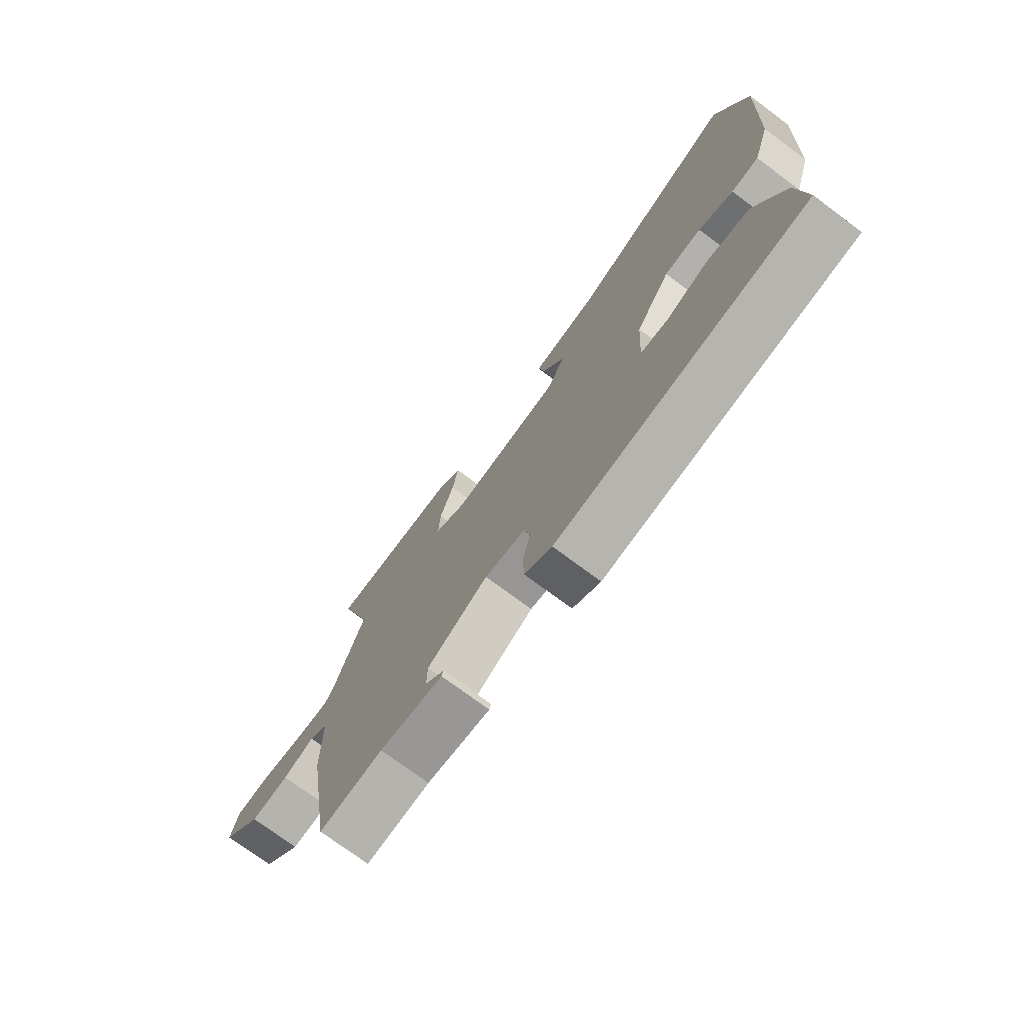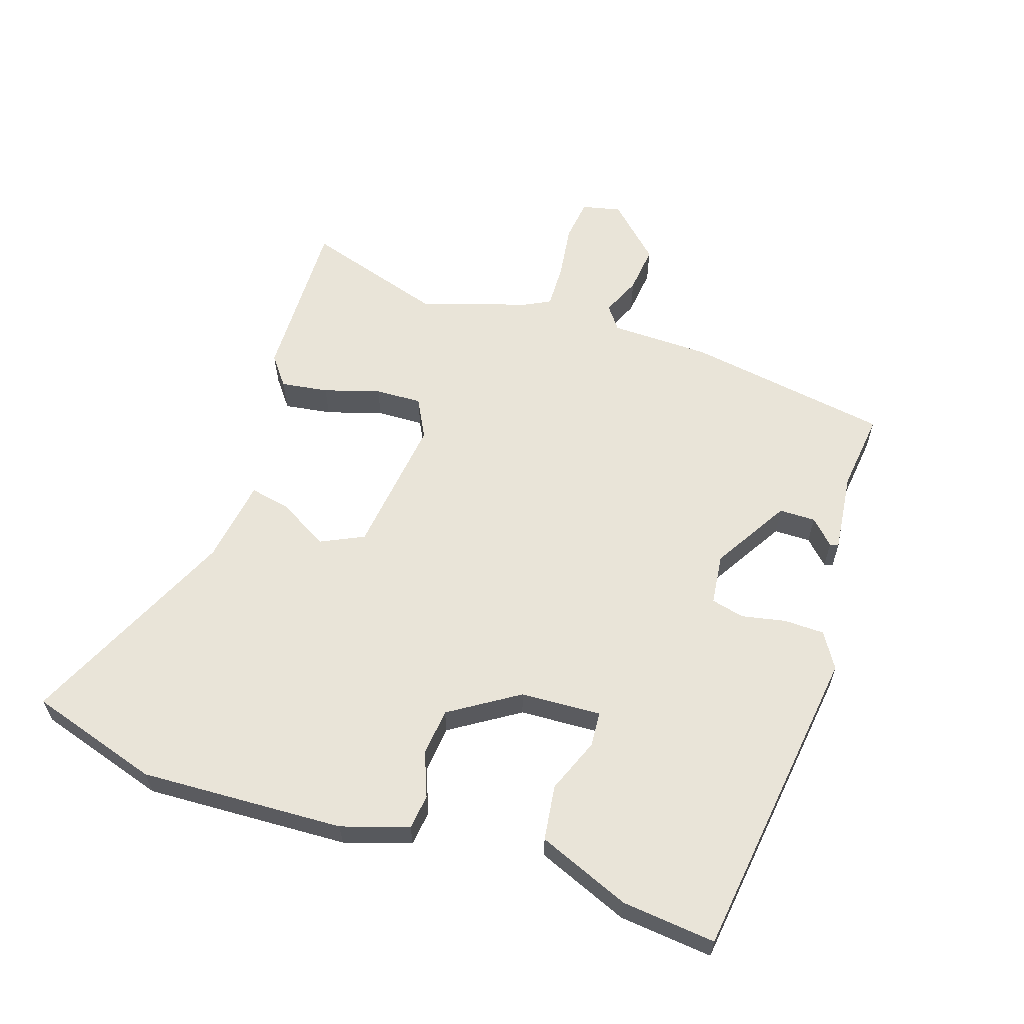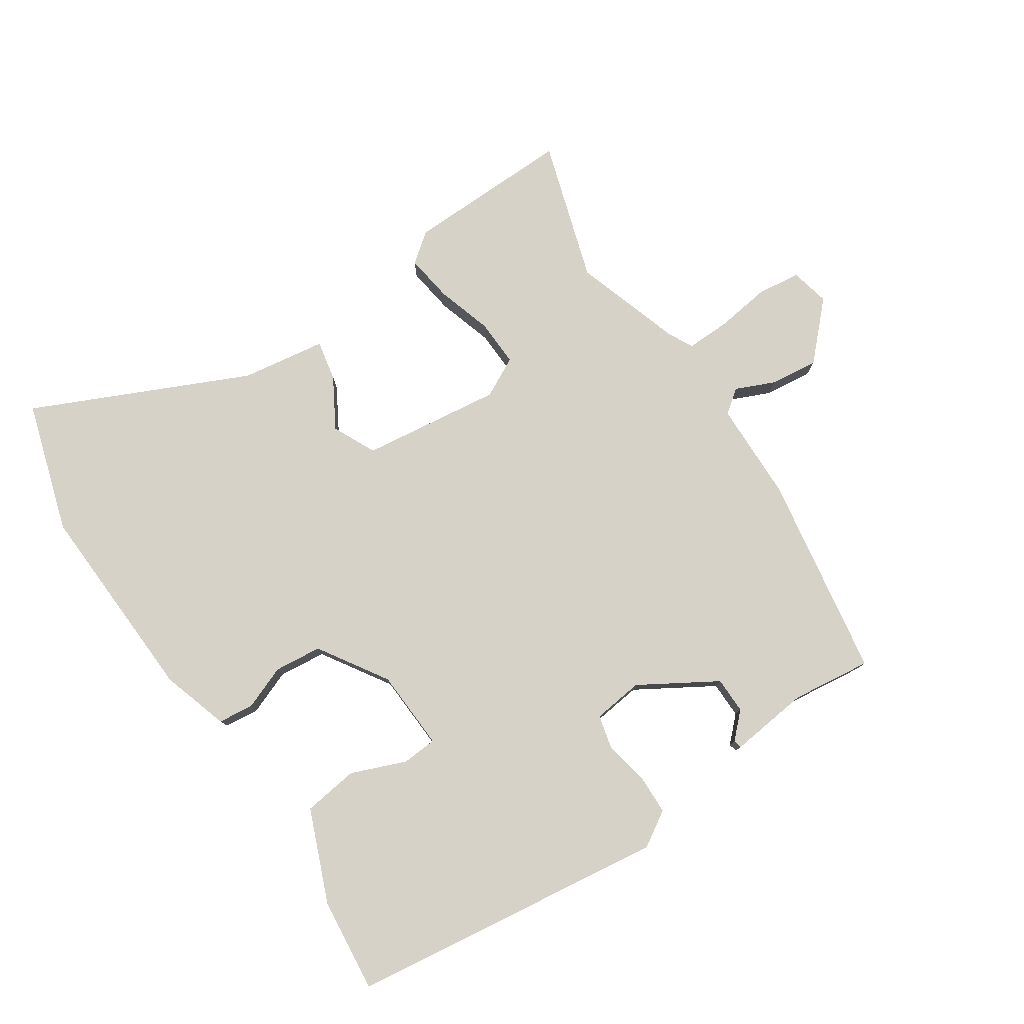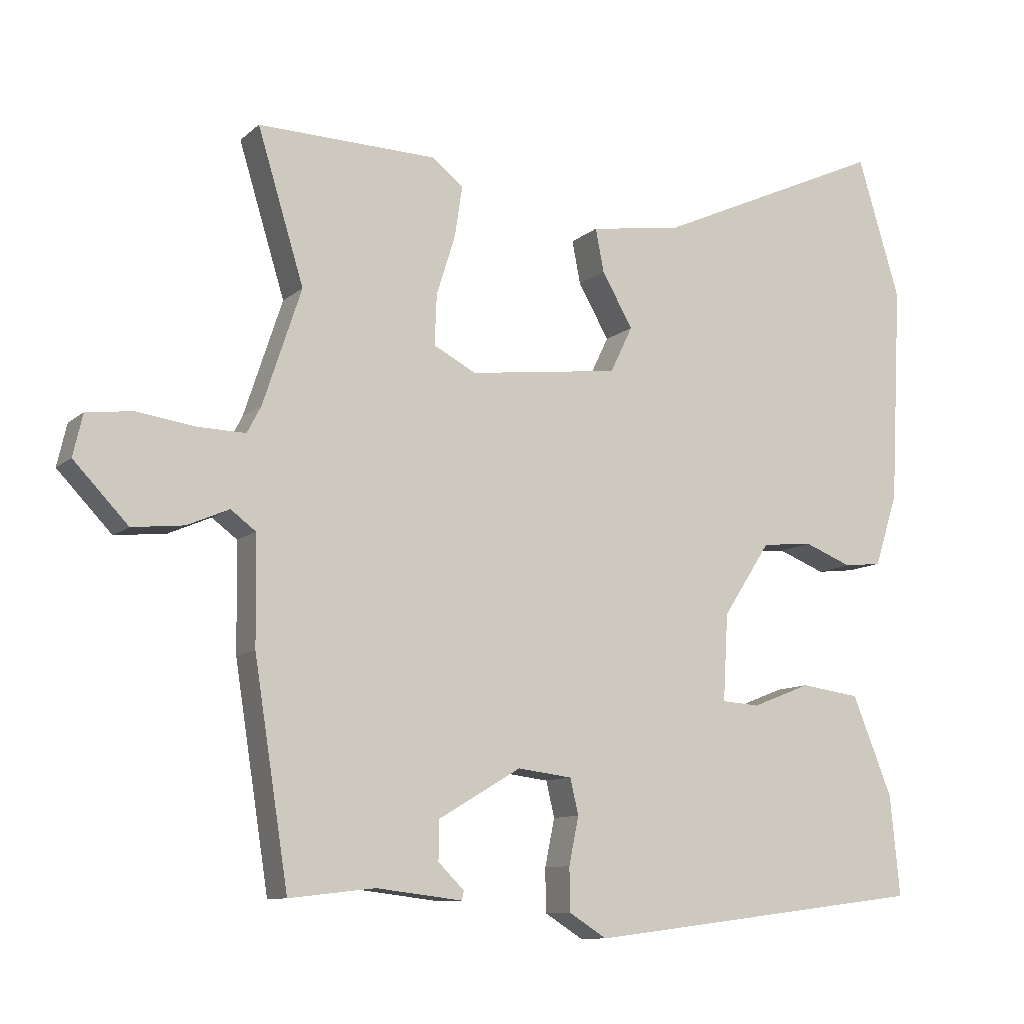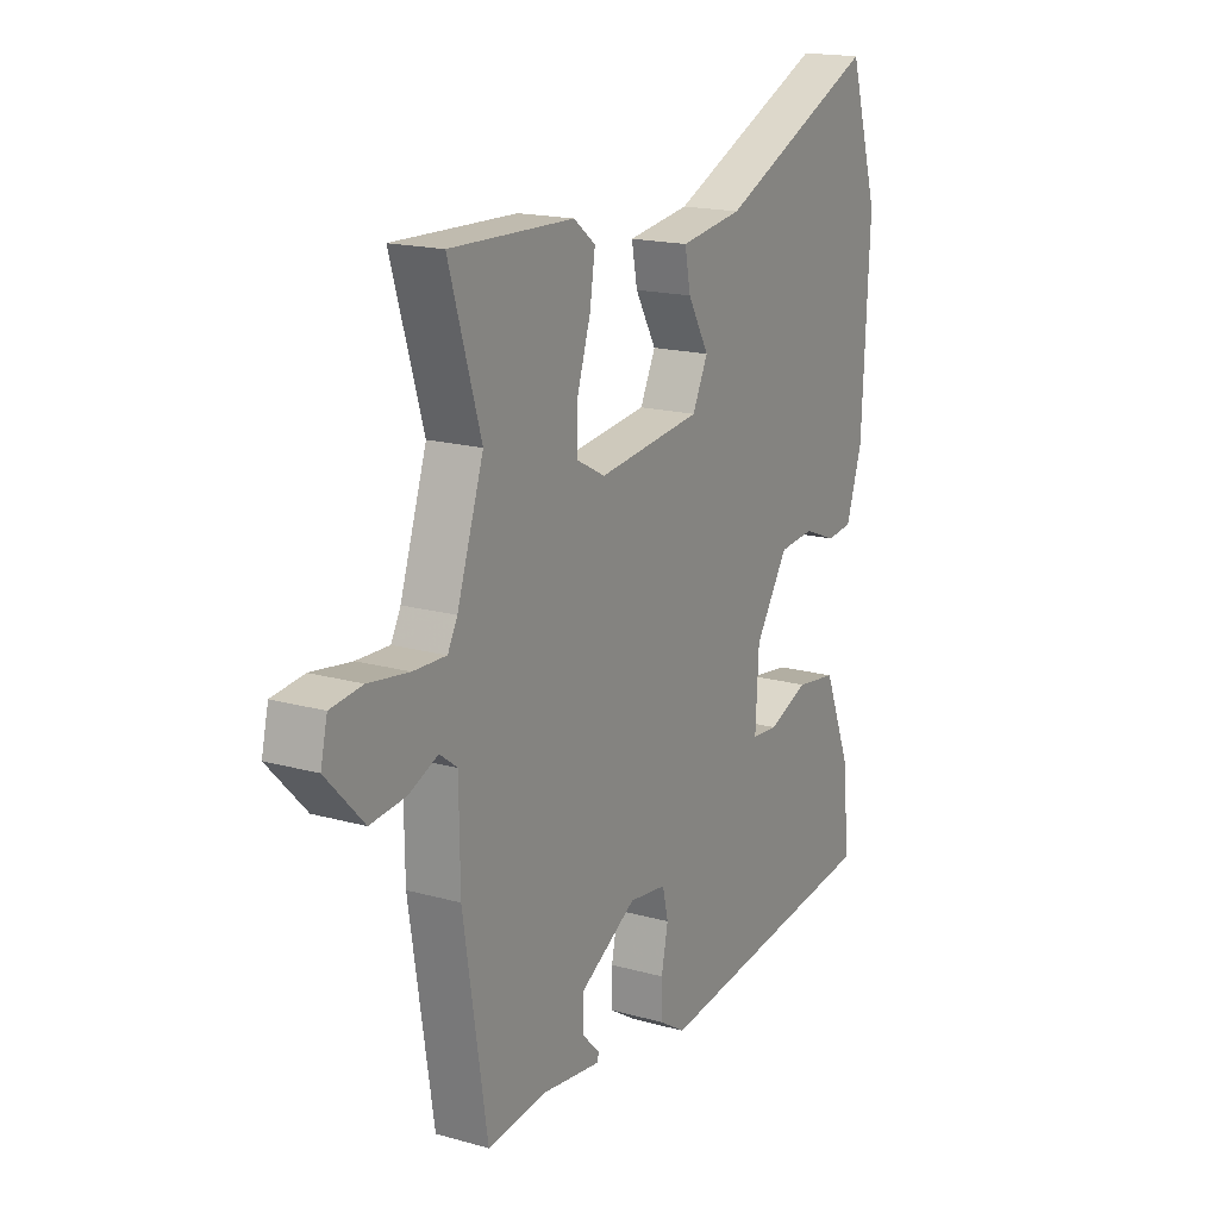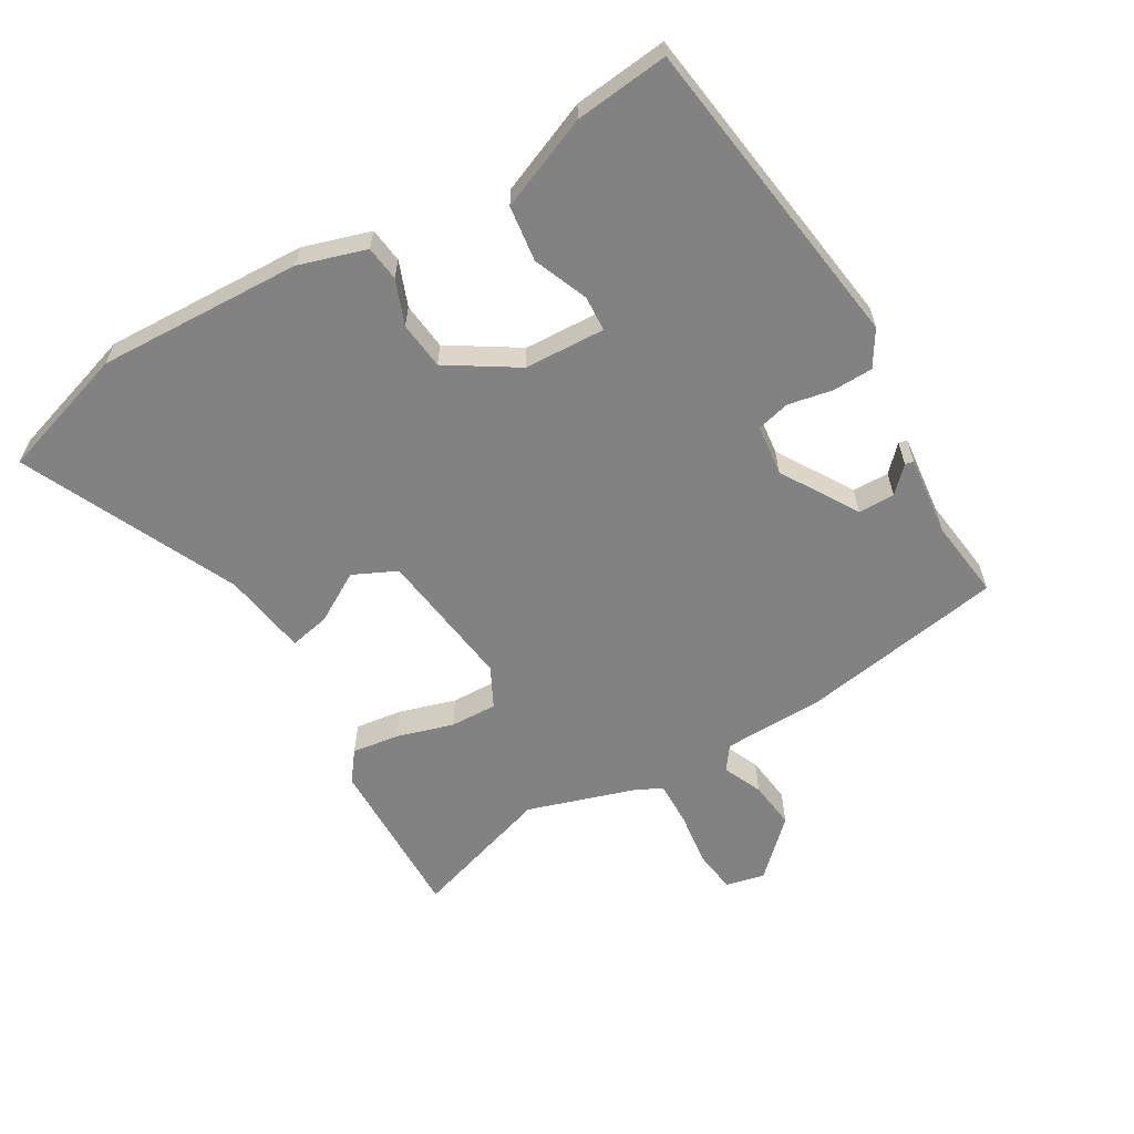
<metadata>
{"format":"obj","ext":"obj","renderer":"f3d","projection":"perspective","resolution":1024,"background":"white","views":[{"elev":-74.5,"azim":53.4,"up":"+Z"},{"elev":60.5,"azim":108.6,"up":"+Y"},{"elev":78.6,"azim":146.7,"up":"+Y"},{"elev":-10.1,"azim":-26.9,"up":"+Z"},{"elev":17.3,"azim":-60.8,"up":"+Z"},{"elev":-60.7,"azim":121.0,"up":"+Y"}]}
</metadata>
<code>
v -0.441 0.07 0.305
v -0.507 0.07 0.522
v -0.251 0.07 0.515
v -0.206 0.07 0.48
v -0.217 0.07 0.407
v -0.244 0.07 0.321
v -0.247 0.07 0.249
v -0.186 0.07 0.217
v 0.029 0.07 0.243
v 0.061 0.07 0.309
v 0.017 0.07 0.386
v 0.005 0.07 0.448
v 0.135 0.07 0.467
v 0.465 0.07 0.616
v 0.526 0.07 0.415
v 0.51 0.07 0.102
v 0.477 0.07 -0.001
v 0.423 0.07 -0.007
v 0.355 0.07 0.02
v 0.282 0.07 0.013
v 0.214 0.07 -0.092
v 0.207 0.07 -0.216
v 0.261 0.07 -0.22
v 0.345 0.07 -0.187
v 0.43 0.07 -0.199
v 0.487 0.07 -0.341
v 0.501 0.07 -0.485
v 0.013 0.07 -0.546
v -0.041 0.07 -0.512
v -0.042 0.07 -0.45
v -0.028 0.07 -0.382
v -0.04 0.07 -0.331
v -0.118 0.07 -0.321
v -0.236 0.07 -0.391
v -0.237 0.07 -0.447
v -0.2 0.07 -0.484
v -0.203 0.07 -0.497
v -0.326 0.07 -0.482
v -0.449 0.07 -0.496
v -0.498 0.07 -0.182
v -0.5 0.07 -0.028
v -0.536 0.07 -0.001
v -0.596 0.07 -0.027
v -0.67 0.07 -0.035
v -0.748 0.07 0.047
v -0.734 0.07 0.107
v -0.668 0.07 0.115
v -0.584 0.07 0.103
v -0.516 0.07 0.101
v -0.496 0.07 0.139
v -0.441 0 0.305
v -0.507 0 0.522
v -0.251 0 0.515
v -0.206 0 0.48
v -0.217 0 0.407
v -0.244 0 0.321
v -0.247 0 0.249
v -0.186 0 0.217
v 0.029 0 0.243
v 0.061 0 0.309
v 0.017 0 0.386
v 0.005 0 0.448
v 0.135 0 0.467
v 0.465 0 0.616
v 0.526 0 0.415
v 0.51 0 0.102
v 0.477 0 -0.001
v 0.423 0 -0.007
v 0.355 0 0.02
v 0.282 0 0.013
v 0.214 0 -0.092
v 0.207 0 -0.216
v 0.261 0 -0.22
v 0.345 0 -0.187
v 0.43 0 -0.199
v 0.487 0 -0.341
v 0.501 0 -0.485
v 0.013 0 -0.546
v -0.041 0 -0.512
v -0.042 0 -0.45
v -0.028 0 -0.382
v -0.04 0 -0.331
v -0.118 0 -0.321
v -0.236 0 -0.391
v -0.237 0 -0.447
v -0.2 0 -0.484
v -0.203 0 -0.497
v -0.326 0 -0.482
v -0.449 0 -0.496
v -0.498 0 -0.182
v -0.5 0 -0.028
v -0.536 0 -0.001
v -0.596 0 -0.027
v -0.67 0 -0.035
v -0.748 0 0.047
v -0.734 0 0.107
v -0.668 0 0.115
v -0.584 0 0.103
v -0.516 0 0.101
v -0.496 0 0.139
f 46 47 48
f 45 46 48
f 44 45 48
f 43 44 48
f 42 43 48
f 41 42 48 49
f 38 39 40 41
f 38 41 49 50
f 35 36 37 38
f 38 50 1
f 35 38 1
f 34 35 1
f 29 30 31
f 28 29 31
f 27 28 31
f 26 27 31
f 25 26 31
f 24 25 31
f 23 24 31
f 22 23 31 32
f 21 22 32 33
f 17 18 19
f 16 17 19
f 15 16 19
f 14 15 19
f 13 14 19
f 13 19 20
f 12 13 20
f 11 12 20
f 10 11 20
f 21 33 34
f 20 21 34
f 10 20 34
f 9 10 34
f 4 5 6
f 3 4 6
f 2 3 6
f 1 2 6
f 1 6 7
f 34 1 7 8
f 8 9 34
f 98 97 96
f 98 96 95
f 98 95 94
f 98 94 93
f 98 93 92
f 99 98 92 91
f 91 90 89 88
f 100 99 91 88
f 88 87 86 85
f 51 100 88
f 51 88 85
f 51 85 84
f 81 80 79
f 81 79 78
f 81 78 77
f 81 77 76
f 81 76 75
f 81 75 74
f 81 74 73
f 82 81 73 72
f 83 82 72 71
f 69 68 67
f 69 67 66
f 69 66 65
f 69 65 64
f 69 64 63
f 70 69 63
f 70 63 62
f 70 62 61
f 70 61 60
f 84 83 71
f 84 71 70
f 84 70 60
f 84 60 59
f 56 55 54
f 56 54 53
f 56 53 52
f 56 52 51
f 57 56 51
f 58 57 51 84
f 84 59 58
f 1 51 52 2
f 2 52 53 3
f 3 53 54 4
f 4 54 55 5
f 5 55 56 6
f 6 56 57 7
f 7 57 58 8
f 8 58 59 9
f 9 59 60 10
f 10 60 61 11
f 11 61 62 12
f 12 62 63 13
f 13 63 64 14
f 14 64 65 15
f 15 65 66 16
f 16 66 67 17
f 17 67 68 18
f 18 68 69 19
f 19 69 70 20
f 20 70 71 21
f 21 71 72 22
f 22 72 73 23
f 23 73 74 24
f 24 74 75 25
f 25 75 76 26
f 26 76 77 27
f 27 77 78 28
f 28 78 79 29
f 29 79 80 30
f 30 80 81 31
f 31 81 82 32
f 32 82 83 33
f 33 83 84 34
f 34 84 85 35
f 35 85 86 36
f 36 86 87 37
f 37 87 88 38
f 38 88 89 39
f 39 89 90 40
f 40 90 91 41
f 41 91 92 42
f 42 92 93 43
f 43 93 94 44
f 44 94 95 45
f 45 95 96 46
f 46 96 97 47
f 47 97 98 48
f 48 98 99 49
f 49 99 100 50
f 50 100 51 1

</code>
